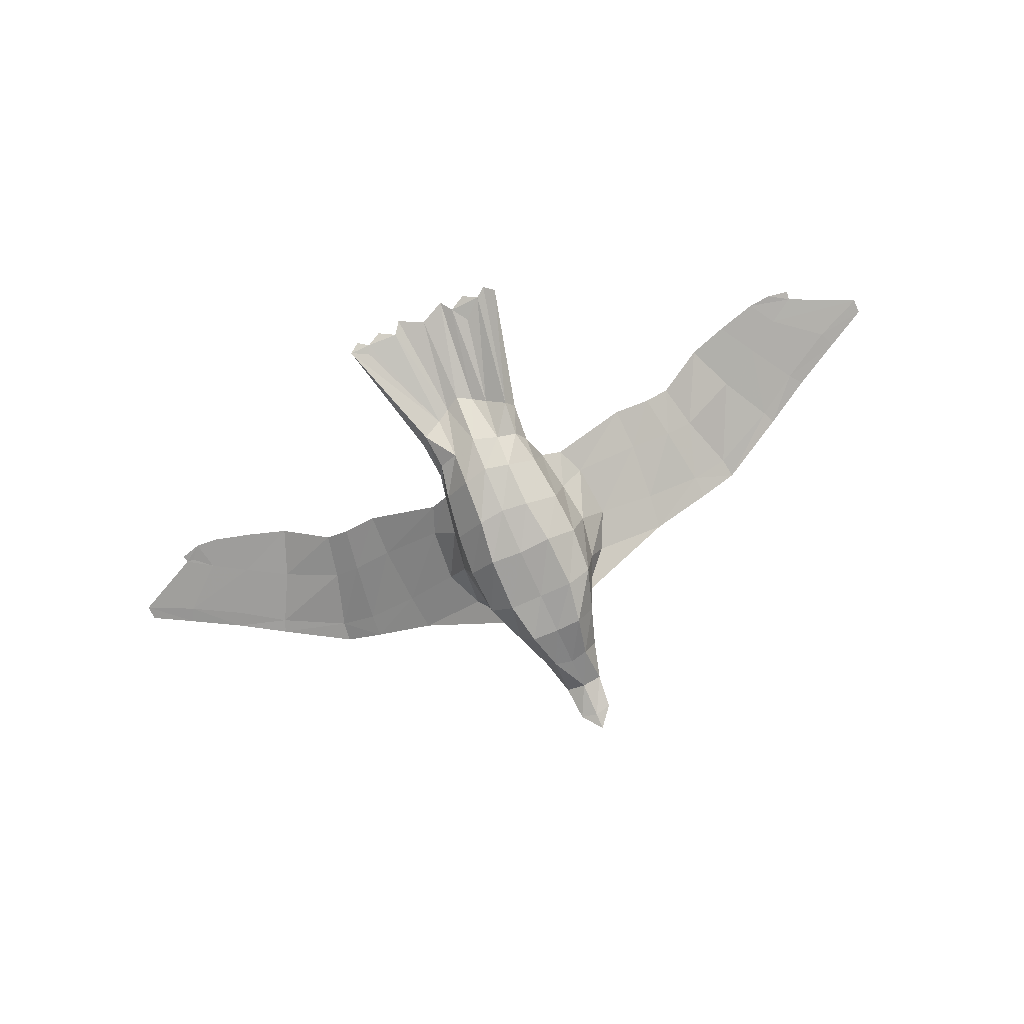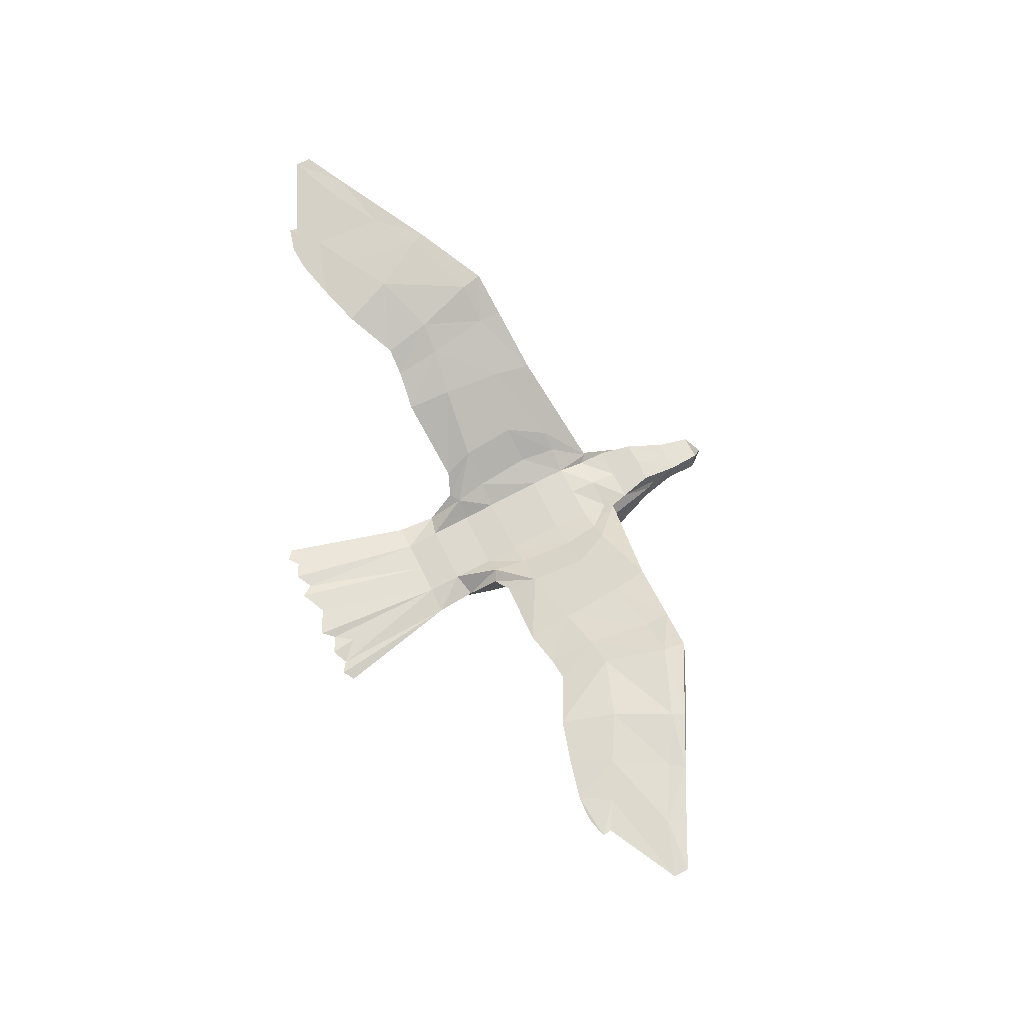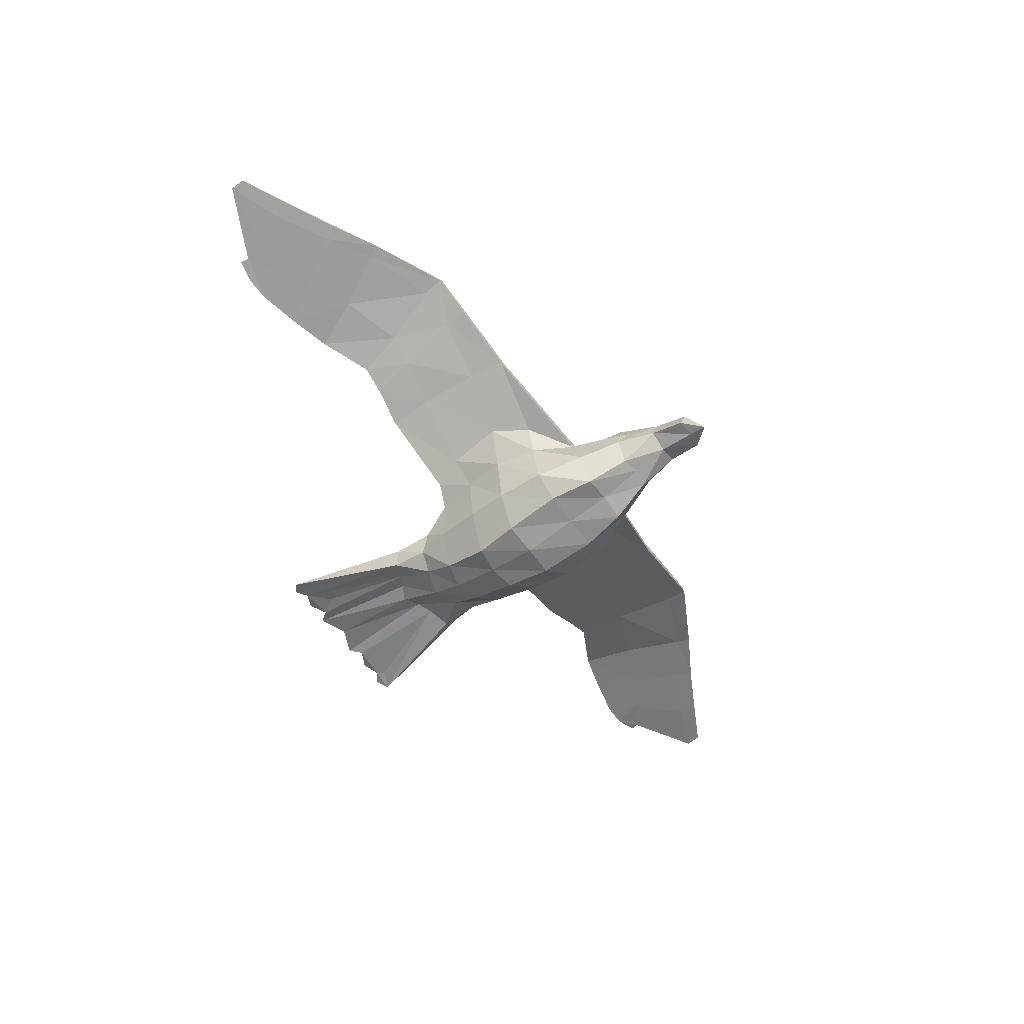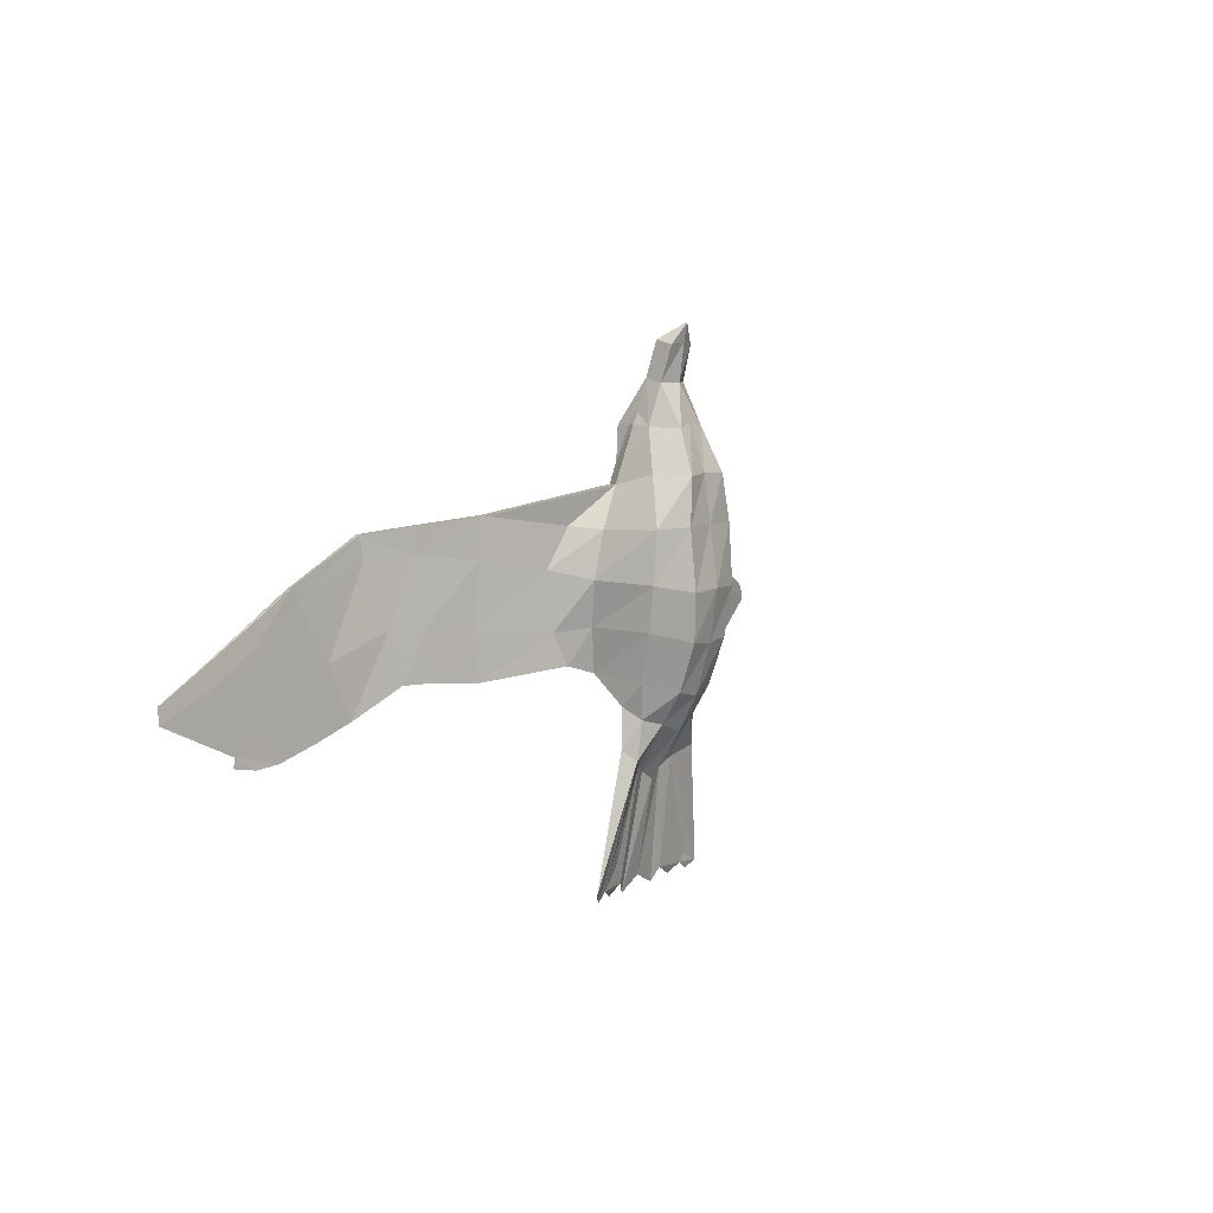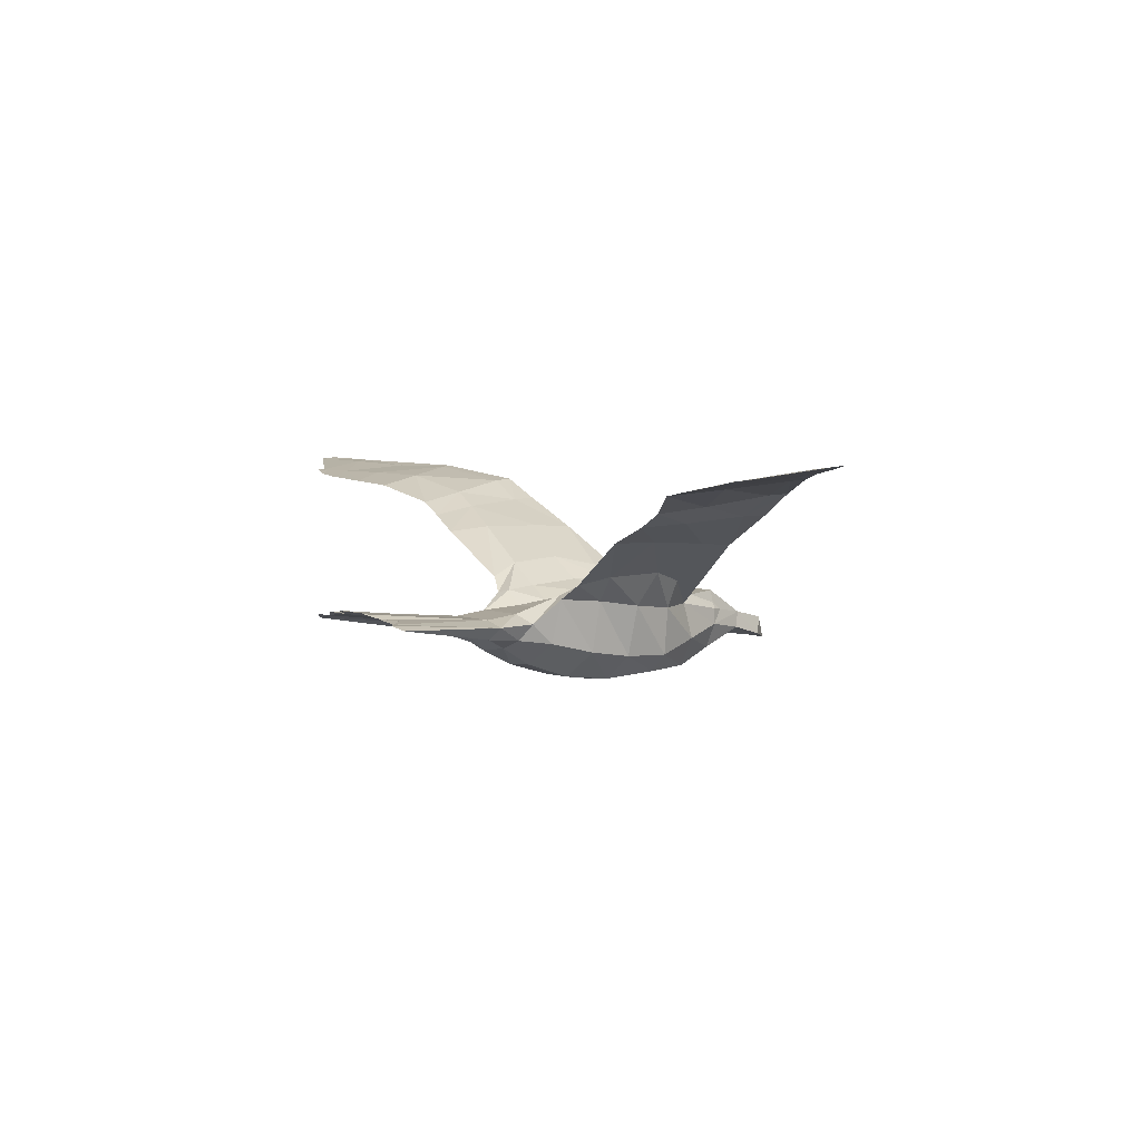
<metadata>
{"format":"obj","ext":"obj","renderer":"f3d","projection":"perspective","resolution":1024,"background":"white","views":[{"elev":-78.4,"azim":-156.2,"up":"+Y"},{"elev":68.3,"azim":-116.5,"up":"+Y"},{"elev":-61.5,"azim":-54.3,"up":"+Y"},{"elev":7.2,"azim":-58.4,"up":"+Z"},{"elev":3.7,"azim":-123.6,"up":"+Y"}]}
</metadata>
<code>
v -0.02728 -0.05675 0.1834
v -0.03049 -0.06318 0.1834
v -0.02567 -0.06479 0.1947
v 0.02578 -0.06479 0.1947
v 0.0306 -0.06318 0.1834
v 0.02739 -0.05675 0.1834
v 0.4454 0.0992 -0.02395
v 0.3939 0.08955 -0.06735
v 0.4229 0.09277 -0.08504
v 0.5001 0.1056 -0.04806
v -0.4999 0.1072 -0.03198
v -0.4533 0.1024 -0.007868
v -0.4533 0.104 -0.007868
v 0.3939 0.09116 -0.06735
v 0.4438 0.1024 -0.02555
v -0.4453 0.0992 -0.02555
v -0.4999 0.1056 -0.04806
v 0.4004 0.08794 -0.09951
v 0.3747 0.08473 -0.0979
v 0.4245 0.09277 -0.09308
v 0.4534 0.104 -0.007868
v 0.5001 0.1072 -0.03198
v -0.4437 0.1024 -0.02555
v 0.4534 0.1024 -0.007868
v -0.3938 0.09116 -0.06735
v -0.4228 0.09277 -0.08504
v -0.4244 0.09277 -0.09469
v -0.3745 0.08473 -0.0979
v -0.4003 0.08794 -0.09951
v -0.3938 0.08955 -0.06735
v -0.01281 -0.07765 0.2622
v 5.358e-05 -0.07765 0.2622
v 5.358e-05 -0.06961 0.2269
v -0.01763 -0.06961 0.2269
v 0.01292 -0.07765 0.2622
v 5.358e-05 -0.1034 0.2783
v 0.01774 -0.09694 0.2574
v -0.01763 -0.09694 0.2574
v 5.358e-05 -0.1002 0.2606
v 0.01774 -0.06961 0.2269
v 0.02095 -0.0873 0.222
v 0.03221 -0.08087 0.1818
v -0.0321 -0.08087 0.1818
v -0.02085 -0.0873 0.222
v 5.358e-05 -0.09533 0.222
v -0.09319 -0.01013 -0.009477
v -0.06425 -0.04067 -0.04967
v -0.08516 -0.0246 -0.04163
v -0.05139 -0.03746 -0.04324
v -0.05622 -0.0664 -0.08022
v -0.27 0.07508 0.09181
v -0.2668 0.08151 0.09181
v -0.344 0.09759 0.05001
v -0.3456 0.09116 0.05162
v -0.09319 -0.06157 -0.2571
v -0.05139 -0.08087 -0.1317
v -0.05943 -0.068 -0.122
v -0.3874 0.09438 0.006601
v -0.3987 0.09759 0.02107
v -0.1028 -0.01334 0.05001
v -0.07872 -0.05032 0.04036
v -0.07069 -0.05514 0.08699
v -0.08355 -0.0246 0.0902
v -0.08194 -0.05675 -0.2651
v -0.07069 -0.05675 -0.2571
v -0.03049 -0.06961 -0.1413
v 0.03221 -0.0455 0.1481
v 0.04668 -0.05353 0.1272
v 0.03864 -0.04228 0.1272
v 0.3296 0.07991 -0.08665
v 0.3538 0.08955 -0.04645
v 0.164 0.02846 -0.003045
v 0.0933 -0.01013 -0.009477
v 0.09812 -0.005303 0.0484
v 0.1592 0.02846 0.06287
v 5.358e-05 -0.04871 -0.007868
v 0.03221 -0.04871 -0.007868
v 0.03221 -0.05353 -0.04324
v 5.358e-05 -0.05353 -0.04324
v 0.3393 0.08955 0.03715
v 0.2669 0.07347 0.0693
v 0.246 0.06222 0.004993
v 0.3087 0.08151 -0.01912
v 0.0724 -0.04389 -0.004653
v 0.06275 -0.1002 -0.007868
v 0.05632 -0.0889 -0.0561
v 0.06436 -0.04067 -0.04967
v 0.02899 -0.1291 -0.01912
v 5.358e-05 -0.1291 -0.02234
v 5.358e-05 -0.1146 -0.07379
v 0.02739 -0.113 -0.06735
v 0.01613 -0.06479 -0.1493
v 5.358e-05 -0.0664 -0.159
v 5.358e-05 -0.05032 -0.2555
v 0.02739 -0.04871 -0.2683
v 0.04829 -0.08408 -0.09308
v 0.05632 -0.0664 -0.08022
v 0.2348 0.05579 -0.04645
v 0.2862 0.07508 -0.07379
v 0.03221 -0.05675 -0.08665
v 5.358e-05 -0.05675 -0.08665
v 5.358e-05 -0.06157 -0.122
v 0.3875 0.09759 0.006601
v 0.05793 -0.02781 0.0902
v 0.07722 -0.01495 0.0902
v 0.06275 -0.02942 0.05162
v -0.03692 -0.1291 0.0902
v 5.358e-05 -0.1291 0.0902
v 5.358e-05 -0.1227 0.1384
v -0.02889 -0.1259 0.1368
v -0.04818 -0.08408 -0.09308
v -0.02728 -0.09373 -0.09951
v -0.02728 -0.113 -0.06735
v -0.05622 -0.0889 -0.0561
v -0.2154 0.04454 0.003386
v -0.1688 0.02364 -0.003045
v -0.1639 0.02042 0.06287
v -0.225 0.05097 0.07091
v -0.02406 -0.04228 0.1818
v -0.0321 -0.04871 -0.007868
v -0.05782 -0.03424 -0.007868
v -0.06265 -0.02942 0.05162
v -0.0321 -0.04228 0.05162
v -0.2218 0.05901 0.09663
v -0.2218 0.0574 0.07091
v -0.2636 0.07991 0.0693
v -0.09802 -0.005303 0.0484
v -0.07712 -0.01495 0.0902
v -0.05782 -0.02781 0.0902
v -0.03853 -0.04228 0.1272
v -0.0321 -0.05675 -0.08665
v -0.3376 0.09598 0.03715
v -0.2427 0.06704 0.004993
v -0.307 0.08634 -0.01912
v -0.0321 -0.06157 -0.122
v -0.3553 0.08634 -0.04485
v -0.09802 -0.01656 -0.009477
v -0.07229 -0.04389 -0.004653
v -0.06265 -0.1082 0.08859
v 0.0515 -0.03746 -0.04324
v 0.3377 0.09598 0.03715
v 0.2621 0.07991 0.0693
v 0.2669 0.08151 0.09181
v 0.3441 0.09759 0.05001
v 0.02417 -0.04228 0.1818
v 5.358e-05 -0.0455 0.1481
v 5.358e-05 -0.04228 0.1834
v 0.3554 0.08634 -0.04485
v 0.08365 -0.0246 0.0902
v 0.07079 -0.05514 0.08699
v 0.03703 -0.05353 -0.2555
v 0.03703 -0.1291 0.0902
v 5.358e-05 -0.1371 0.03072
v 0.03542 -0.1339 0.02911
v 0.2267 0.05097 0.09663
v 0.1592 0.01721 0.1031
v 0.164 0.02042 0.06287
v 0.2251 0.05097 0.07091
v 0.03221 -0.06157 -0.122
v 0.07079 -0.05675 -0.2571
v 0.05472 -0.05193 -0.2651
v 0.3988 0.1008 0.02107
v 0.3988 0.09759 0.02107
v 0.02739 -0.09373 -0.09951
v 0.0515 -0.08087 -0.1317
v -0.03532 -0.1339 0.02911
v -0.01602 -0.06479 -0.1493
v -0.3086 0.08151 -0.01912
v -0.3392 0.08955 0.03715
v -0.2106 0.05097 0.003386
v -0.2073 0.04132 -0.04645
v -0.1639 0.02846 -0.003045
v -0.1671 0.02364 -0.05128
v -0.1527 0.02685 0.1031
v -0.3874 0.09759 0.006601
v -0.3536 0.08955 -0.04645
v -0.05461 -0.05193 -0.2651
v -0.03692 -0.05353 -0.2555
v -0.3295 0.07991 -0.08665
v -0.04657 -0.09373 0.1384
v -0.01924 -0.1082 0.1802
v 0.08526 -0.0246 -0.04163
v 0.3457 0.09116 0.05162
v 0.2702 0.07508 0.09181
v 0.0306 -0.06961 -0.1413
v 0.09812 -0.01656 -0.009477
v 0.01935 -0.1082 0.1802
v 0.02899 -0.1259 0.1368
v 0.04668 -0.09373 0.1384
v 5.358e-05 -0.09694 -0.1092
v 0.07883 -0.05032 0.04036
v 0.06597 -0.1066 0.03715
v 5.358e-05 -0.04228 0.05162
v 0.03221 -0.04228 0.05162
v 0.2219 0.0574 0.07091
v 0.1528 0.02685 0.1031
v 0.2219 0.05901 0.09663
v 0.3071 0.08634 -0.01912
v 5.358e-05 -0.1066 0.1851
v -0.02728 -0.04871 -0.2683
v -0.2861 0.07508 -0.07379
v -0.2347 0.05579 -0.04645
v -0.2459 0.06222 0.004993
v -0.0321 -0.05353 -0.04324
v -0.1591 0.02846 0.06287
v -0.0321 -0.0455 0.1481
v -0.04657 -0.05353 0.1272
v -0.2668 0.07347 0.0693
v -0.06265 -0.1002 -0.007868
v -0.06586 -0.1066 0.03715
v 5.358e-05 -0.04228 0.1191
v 0.03221 -0.0471 0.1191
v 0.03221 -0.04067 0.0902
v 5.358e-05 -0.04067 0.0902
v 0.2155 0.04454 0.003386
v 0.06275 -0.1082 0.08859
v 0.08205 -0.05675 -0.2651
v 0.0933 -0.06157 -0.2571
v 0.1029 -0.01334 0.05001
v 0.3875 0.09438 0.006601
v 0.05954 -0.068 -0.122
v 0.2428 0.06704 0.004993
v 0.2107 0.05097 0.003386
v 0.1673 0.02364 -0.05128
v 0.2074 0.04132 -0.04645
v -0.2266 0.05097 0.09663
v -0.3987 0.1008 0.02107
v -0.0321 -0.0471 0.1191
v -0.0321 -0.04067 0.0902
v -0.1591 0.01721 0.1031
v -0.02889 -0.1291 -0.01912
v 0.1689 0.02364 -0.003045
v 0.05793 -0.03424 -0.007868
f 1 2 3
f 4 5 6
f 7 8 9
f 11 12 13
f 9 14 15
f 16 12 11
f 18 19 14
f 10 15 21
f 11 13 23
f 21 24 22
f 17 23 25
f 8 19 18
f 27 26 25
f 10 22 24
f 26 27 29
f 17 26 30
f 31 32 33
f 35 36 37
f 38 39 36
f 40 41 42
f 36 39 37
f 43 44 34
f 37 39 45
f 34 44 38
f 44 45 39
f 40 33 32
f 38 36 31
f 35 37 41
f 32 31 36
f 36 35 32
f 46 47 48
f 49 50 47
f 51 52 53
f 55 56 57
f 12 16 58
f 60 61 62
f 56 55 64
f 67 68 69
f 70 71 14
f 72 73 74
f 76 77 78
f 80 81 82
f 84 85 86
f 88 89 90
f 92 93 94
f 87 86 96
f 83 82 98
f 79 78 100
f 95 94 102
f 14 71 103
f 104 105 74
f 107 108 109
f 111 112 113
f 115 116 117
f 119 1 3
f 120 121 122
f 124 125 126
f 122 127 128
f 128 130 129
f 50 49 131
f 132 126 133
f 57 50 131
f 30 136 58
f 137 138 61
f 139 107 110
f 104 69 105
f 100 78 140
f 141 142 143
f 145 67 146
f 148 83 99
f 149 68 150
f 95 151 92
f 152 108 153
f 85 88 91
f 155 156 157
f 145 147 33
f 159 160 161
f 24 21 162
f 164 165 96
f 166 153 108
f 66 167 112
f 57 56 111
f 136 168 169
f 102 135 131
f 126 125 170
f 171 170 172
f 130 128 174
f 121 46 127
f 175 132 134
f 66 65 177
f 28 179 136
f 48 47 138
f 180 110 181
f 182 87 73
f 87 97 140
f 183 144 143
f 151 161 160
f 8 148 70
f 186 84 87
f 42 187 188
f 92 164 190
f 91 90 190
f 191 192 85
f 183 184 81
f 193 194 77
f 195 75 196
f 99 198 71
f 73 87 140
f 181 199 45
f 167 178 200
f 50 111 114
f 201 202 203
f 101 131 204
f 125 205 172
f 202 133 170
f 2 206 207
f 3 2 43
f 179 176 134
f 124 174 205
f 76 120 123
f 169 208 51
f 138 209 210
f 112 190 90
f 40 42 5
f 163 162 144
f 75 74 105
f 211 212 213
f 81 158 215
f 68 189 216
f 154 153 89
f 185 160 217
f 149 150 191
f 163 220 7
f 221 165 218
f 222 223 195
f 224 72 223
f 196 105 69
f 210 166 107
f 116 137 60
f 51 208 118
f 178 177 65
f 59 227 13
f 111 56 112
f 228 229 129
f 201 134 133
f 230 174 124
f 79 204 120
f 168 203 208
f 47 114 209
f 113 90 89
f 184 143 197
f 156 196 69
f 213 104 106
f 146 67 212
f 215 232 224
f 5 42 189
f 187 199 109
f 41 187 42
f 219 191 84
f 7 220 148
f 159 100 97
f 198 222 142
f 100 140 97
f 182 73 72
f 139 110 180
f 117 60 63
f 230 63 207
f 57 135 65
f 227 175 23
f 49 47 46
f 173 172 46
f 49 46 121
f 23 175 176
f 135 102 94
f 58 169 54
f 173 48 137
f 209 231 166
f 200 94 93
f 68 67 5
f 140 233 73
f 21 15 103
f 218 217 160
f 68 149 156
f 156 149 219
f 189 188 152
f 45 199 187
f 92 185 164
f 150 216 192
f 82 215 225
f 214 213 194
f 77 233 140
f 103 141 144
f 145 6 5
f 167 93 190
f 61 210 139
f 202 171 115
f 193 123 229
f 205 127 46
f 28 25 176
f 130 207 206
f 226 124 52
f 207 130 174
f 123 122 129
f 34 33 147
f 118 117 230
f 114 113 231
f 167 190 112
f 69 104 213
f 98 222 198
f 155 197 196
f 101 100 159
f 220 80 83
f 97 96 165
f 190 93 92
f 188 109 108
f 86 91 164
f 158 157 232
f 40 4 6
f 194 106 233
f 143 142 195
f 164 185 165
f 231 89 153
f 62 139 180
f 203 115 118
f 214 229 228
f 174 128 127
f 54 53 227
f 56 66 112
f 228 130 206
f 49 204 131
f 53 52 126
f 147 146 206
f 179 201 168
f 62 207 63
f 43 181 44
f 67 69 212
f 225 223 222
f 223 72 75
f 102 159 151
f 163 183 80
f 232 186 182
f 192 154 88
f 41 45 187
f 216 152 154
f 157 219 186
f 155 158 81
f 185 92 151
f 71 198 141
f 106 74 73
f 110 109 199
f 207 180 43
f 171 173 116
f 211 228 206
f 204 49 121
f 227 53 132
f 206 2 1
f 7 9 10
f 9 15 10
f 16 11 17
f 18 14 9
f 18 9 20
f 10 21 22
f 11 23 17
f 17 25 26
f 8 18 20
f 8 20 9
f 27 25 28
f 27 28 29
f 10 24 7
f 26 29 28
f 26 28 30
f 17 30 16
f 31 33 34
f 37 45 41
f 34 38 31
f 44 39 38
f 40 32 35
f 35 41 40
f 51 53 54
f 12 58 59
f 60 62 63
f 56 64 65
f 56 65 66
f 70 14 19
f 72 74 75
f 76 78 79
f 80 82 83
f 84 86 87
f 88 90 91
f 92 94 95
f 87 96 97
f 83 98 99
f 79 100 101
f 14 103 15
f 104 74 106
f 107 109 110
f 111 113 114
f 115 117 118
f 119 3 34
f 120 122 123
f 124 126 52
f 122 128 129
f 132 133 134
f 57 131 135
f 30 58 16
f 137 61 60
f 141 143 144
f 145 146 147
f 148 99 70
f 152 153 154
f 85 91 86
f 155 157 158
f 145 33 40
f 159 161 151
f 24 162 163
f 166 108 107
f 57 111 50
f 136 169 58
f 102 131 101
f 126 170 133
f 171 172 173
f 121 127 122
f 175 134 176
f 66 177 178
f 66 178 167
f 28 136 30
f 48 138 137
f 180 181 43
f 183 143 184
f 151 160 185
f 8 70 19
f 186 87 182
f 42 188 189
f 91 190 164
f 191 85 84
f 183 81 80
f 193 77 76
f 195 196 197
f 99 71 70
f 181 45 44
f 50 114 47
f 201 203 168
f 101 204 79
f 125 172 170
f 202 170 171
f 3 43 34
f 179 134 201
f 124 205 125
f 76 123 193
f 169 51 54
f 138 210 61
f 112 90 113
f 40 5 4
f 163 144 183
f 75 105 196
f 211 213 214
f 81 215 82
f 68 216 150
f 154 89 88
f 185 217 218
f 185 218 165
f 149 191 219
f 163 7 24
f 222 195 142
f 224 223 225
f 210 107 139
f 116 60 117
f 51 118 226
f 178 65 135
f 59 13 12
f 228 129 130
f 201 133 202
f 230 124 226
f 79 120 76
f 168 208 169
f 47 209 138
f 113 89 231
f 184 197 155
f 156 69 68
f 213 106 194
f 146 212 211
f 215 224 225
f 5 189 68
f 187 109 188
f 219 84 186
f 7 148 8
f 159 97 221
f 198 142 141
f 182 72 224
f 117 63 230
f 57 65 64
f 57 64 55
f 227 23 13
f 173 46 48
f 23 176 25
f 135 94 200
f 135 200 178
f 58 54 59
f 173 137 116
f 209 166 210
f 200 93 167
f 21 103 162
f 218 160 159
f 218 159 221
f 156 219 157
f 189 152 216
f 150 192 191
f 82 225 98
f 214 194 193
f 77 140 78
f 103 144 162
f 145 5 67
f 61 139 62
f 202 115 203
f 193 229 214
f 205 46 172
f 28 176 179
f 226 52 51
f 207 174 230
f 123 129 229
f 34 147 119
f 118 230 226
f 114 231 209
f 69 213 212
f 98 198 99
f 155 196 156
f 101 159 102
f 220 83 148
f 97 165 221
f 188 108 152
f 86 164 96
f 158 232 215
f 40 6 145
f 194 233 77
f 143 195 197
f 231 153 166
f 62 180 207
f 203 118 208
f 214 228 211
f 174 127 205
f 54 227 59
f 53 126 132
f 147 206 119
f 179 168 136
f 225 222 98
f 223 75 195
f 102 151 95
f 163 80 220
f 232 182 224
f 192 88 85
f 216 154 192
f 157 186 232
f 155 81 184
f 71 141 103
f 106 73 233
f 110 199 181
f 207 43 2
f 171 116 115
f 211 206 146
f 204 121 120
f 227 132 175
f 206 1 119

</code>
